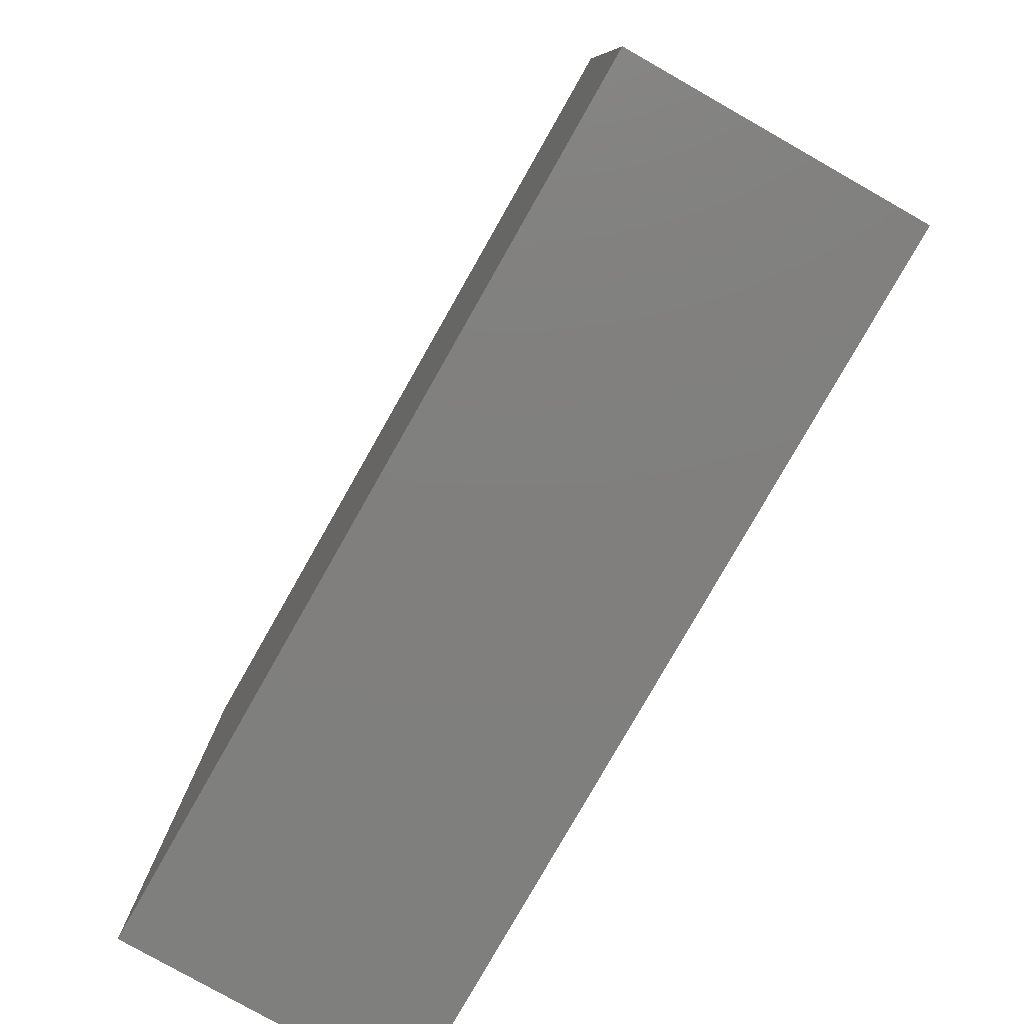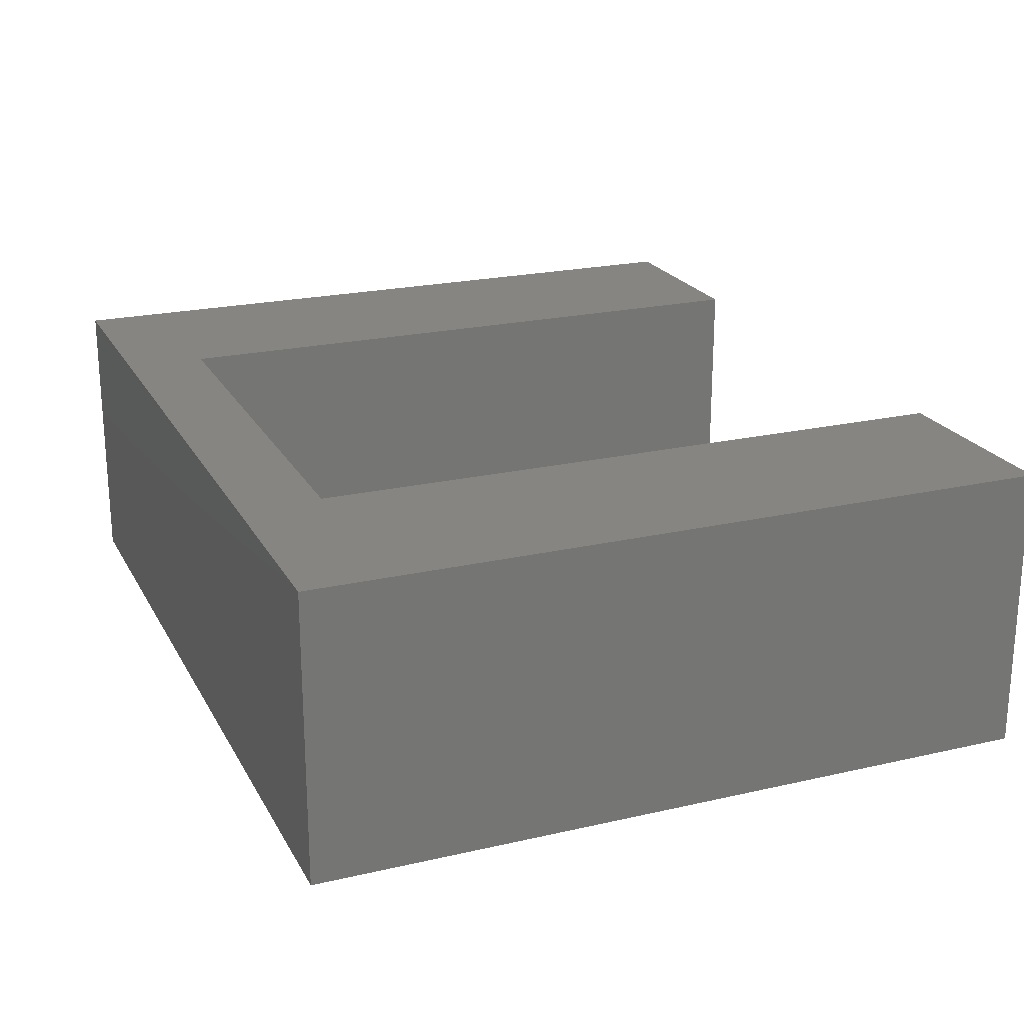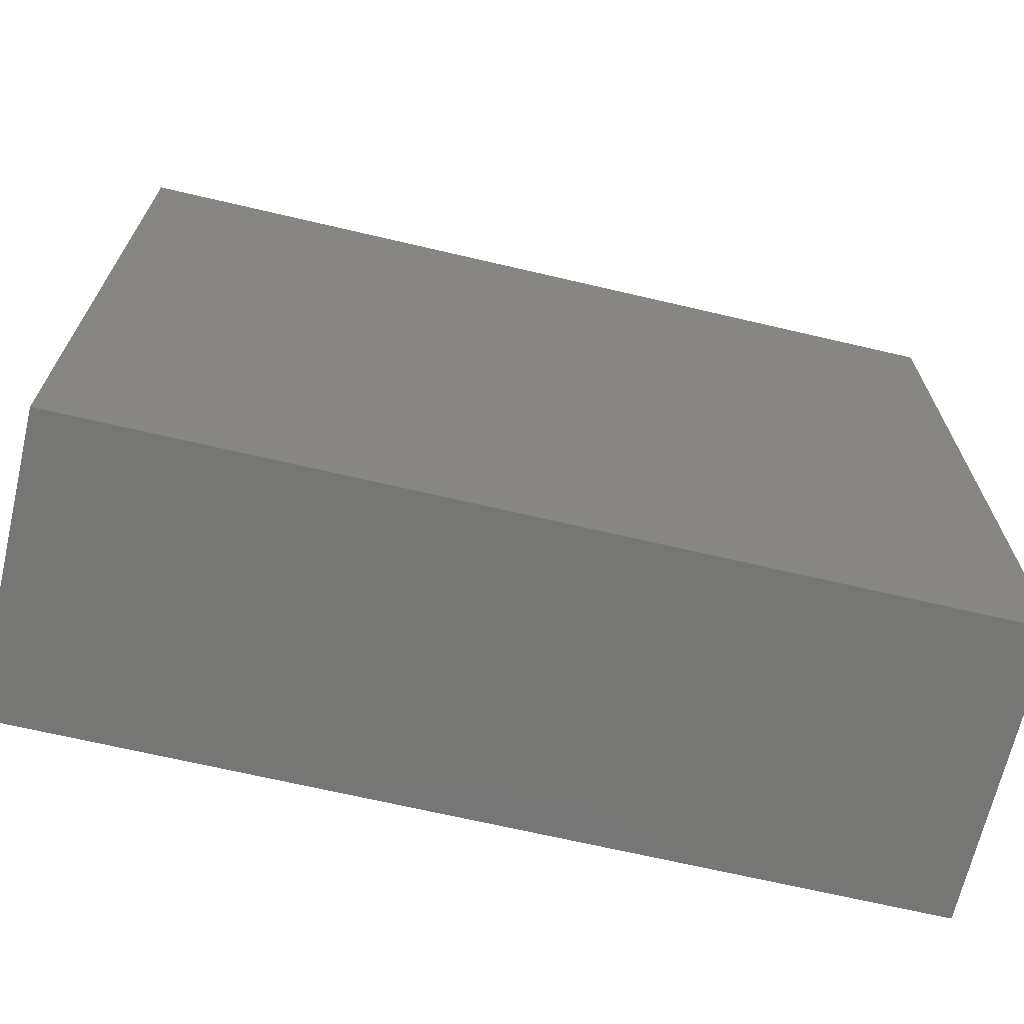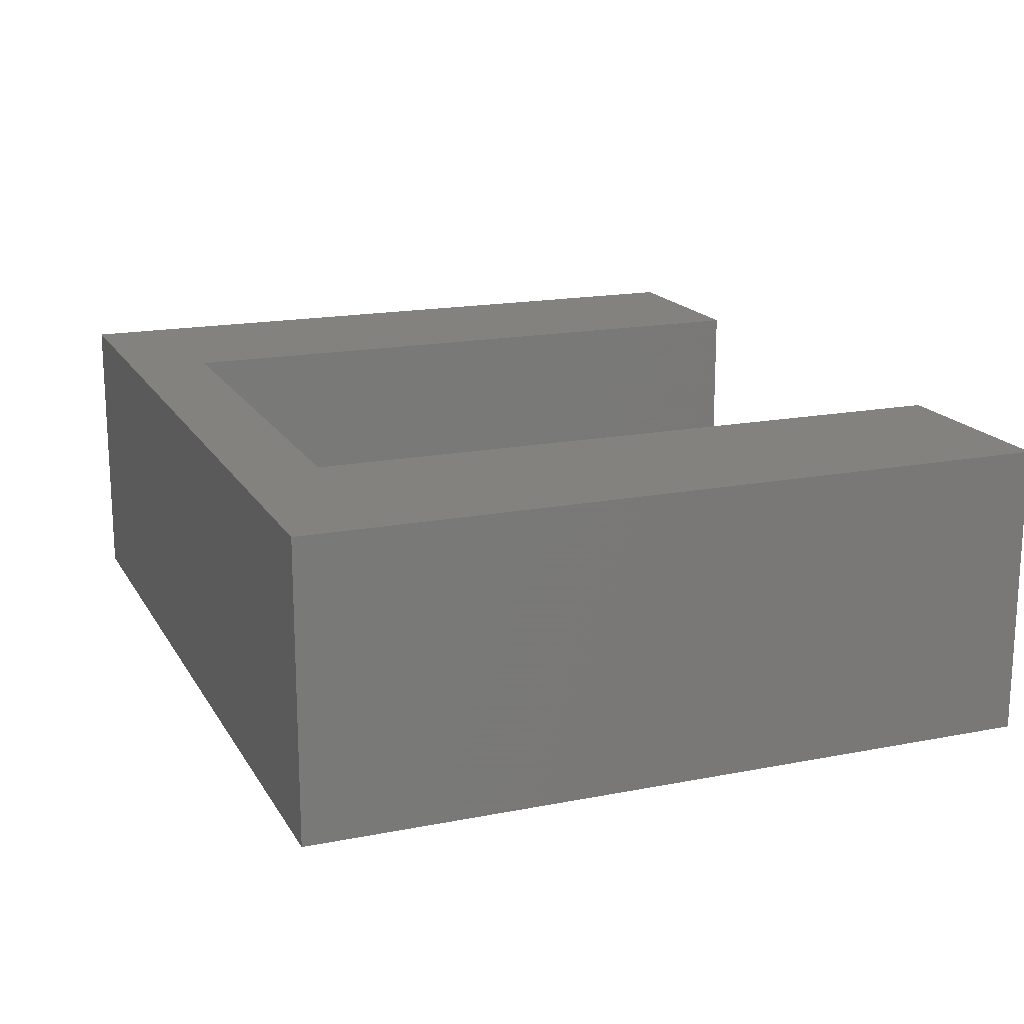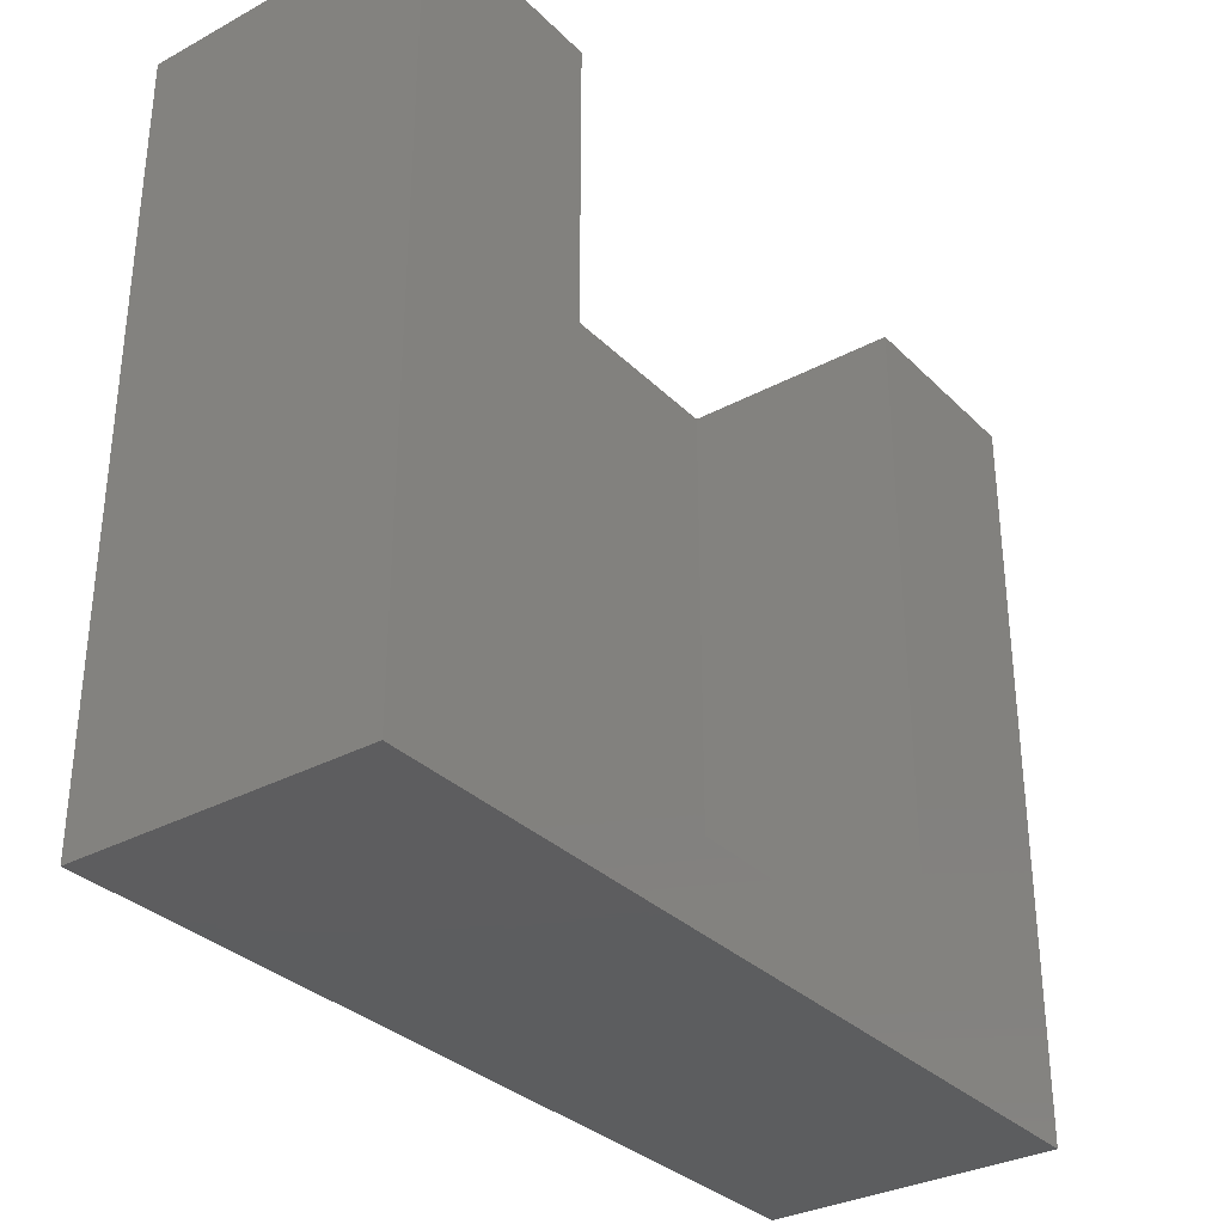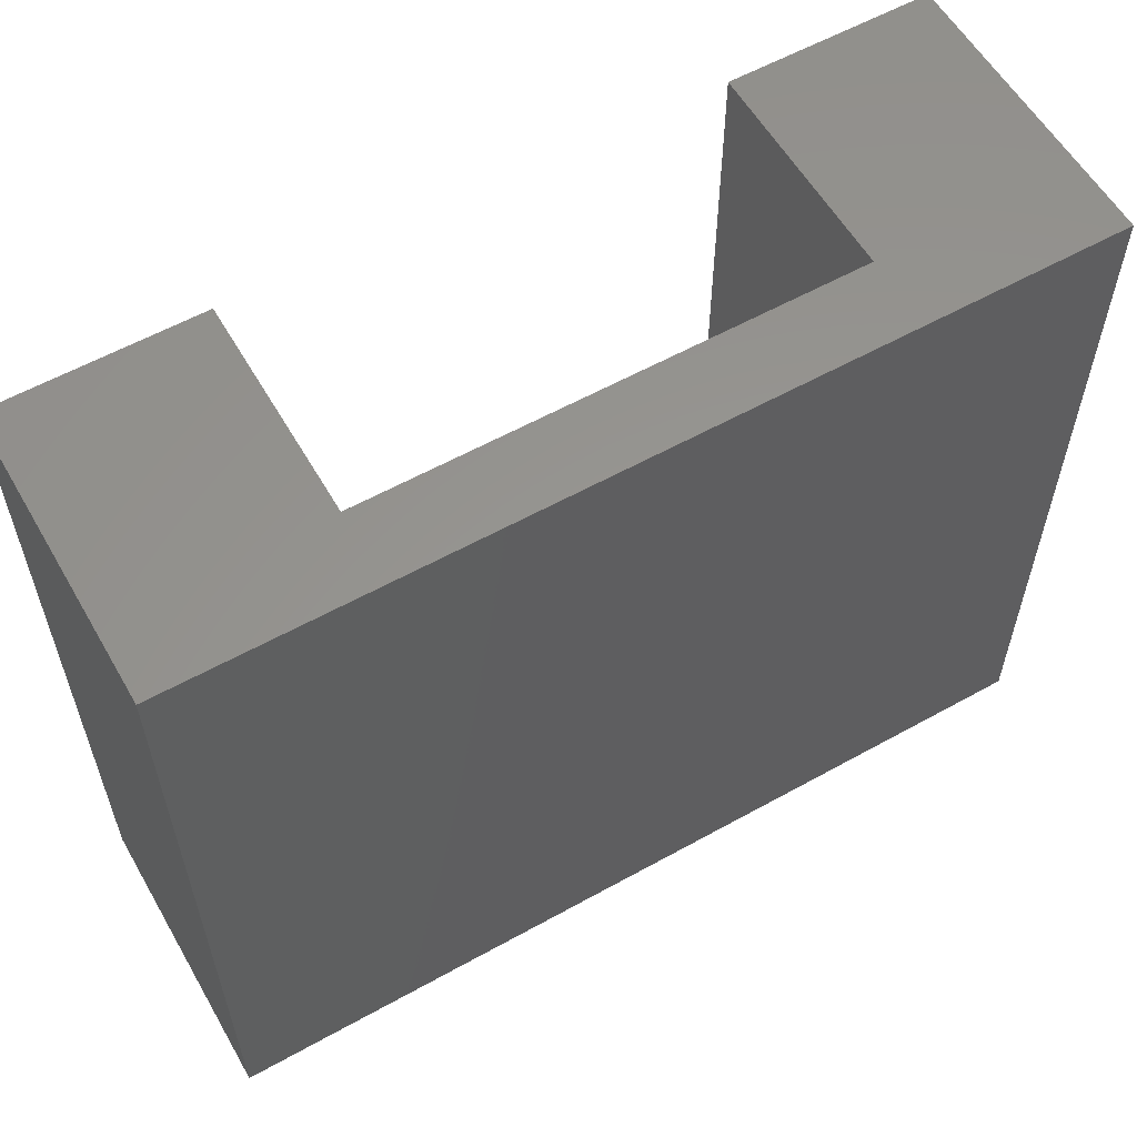
<metadata>
{"format":"stl","ext":"stl","renderer":"f3d","projection":"perspective","resolution":1024,"background":"white","views":[{"elev":-79.5,"azim":60.4,"up":"+Z"},{"elev":21.9,"azim":-112.0,"up":"+Y"},{"elev":-68.2,"azim":-13.2,"up":"+Z"},{"elev":17.2,"azim":-111.4,"up":"+Y"},{"elev":-32.4,"azim":126.8,"up":"+Z"},{"elev":58.3,"azim":-29.9,"up":"+Z"}]}
</metadata>
<code>
# stl→obj: 16 verts, 28 faces
v -12 -4 -10.25
v -12 4 10.25
v -12 4 -10.25
v -12 -4 10.25
v -6.5 4 10.25
v -6.5 -2 10.25
v 6.5 -2 10.25
v 12 4 10.25
v 6.5 4 10.25
v 12 -4 10.25
v 12 4 -10.25
v 12 -4 -10.25
v 6.5 4 -8
v -6.5 4 -8
v -6.5 -2 -8
v 6.5 -2 -8
f 1 2 3
f 2 1 4
f 5 2 6
f 7 8 9
f 8 7 10
f 6 10 7
f 6 4 10
f 4 6 2
f 10 11 8
f 11 10 12
f 1 11 12
f 11 1 3
f 1 10 4
f 10 1 12
f 8 13 9
f 13 11 14
f 11 13 8
f 14 2 5
f 14 3 2
f 3 14 11
f 6 14 5
f 14 6 15
f 16 9 13
f 9 16 7
f 14 16 13
f 16 14 15
f 16 6 7
f 6 16 15

</code>
